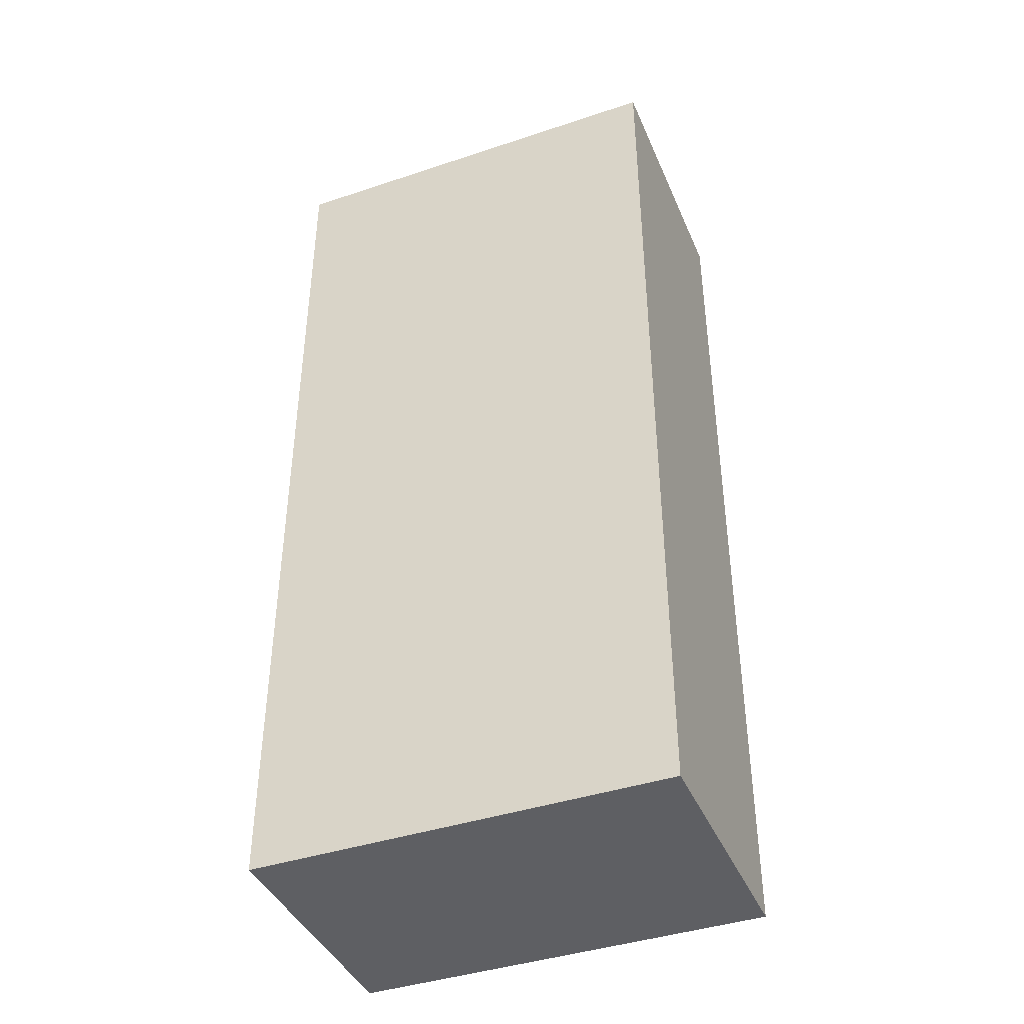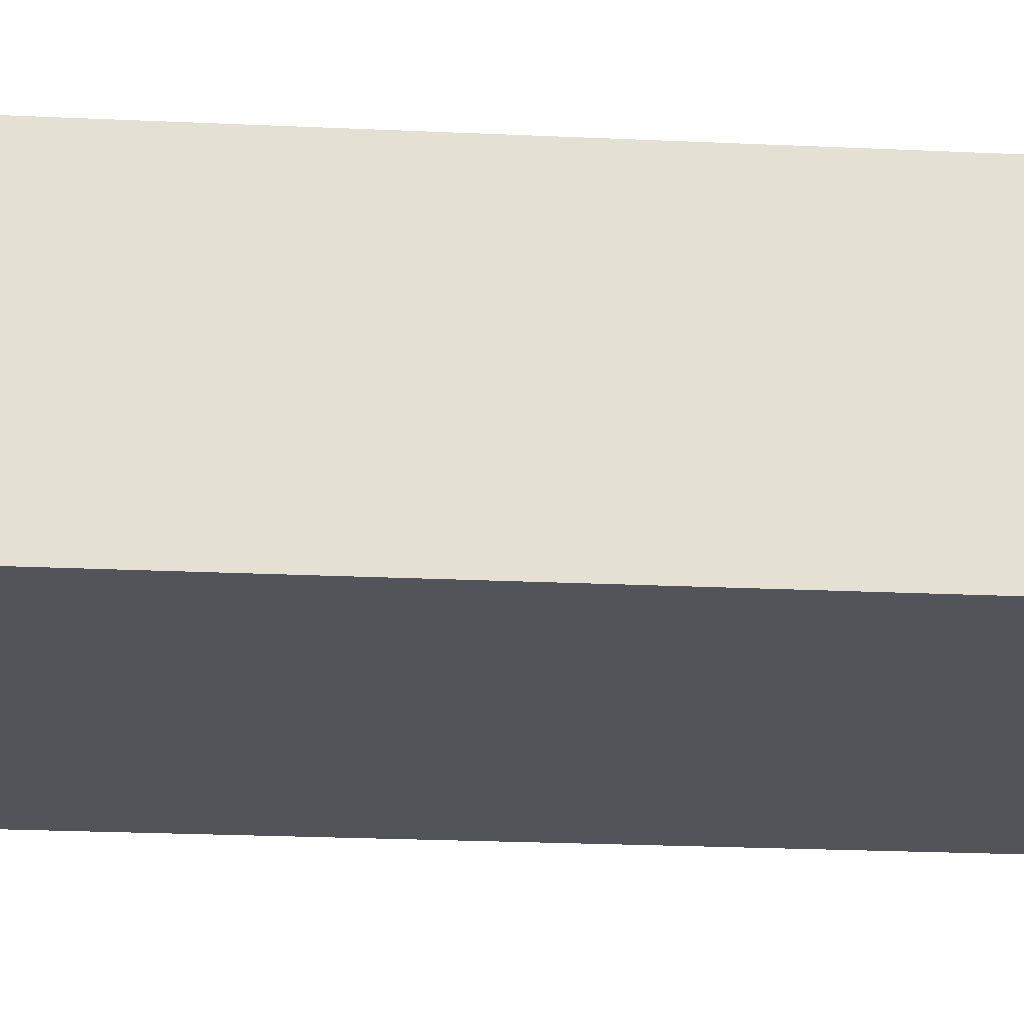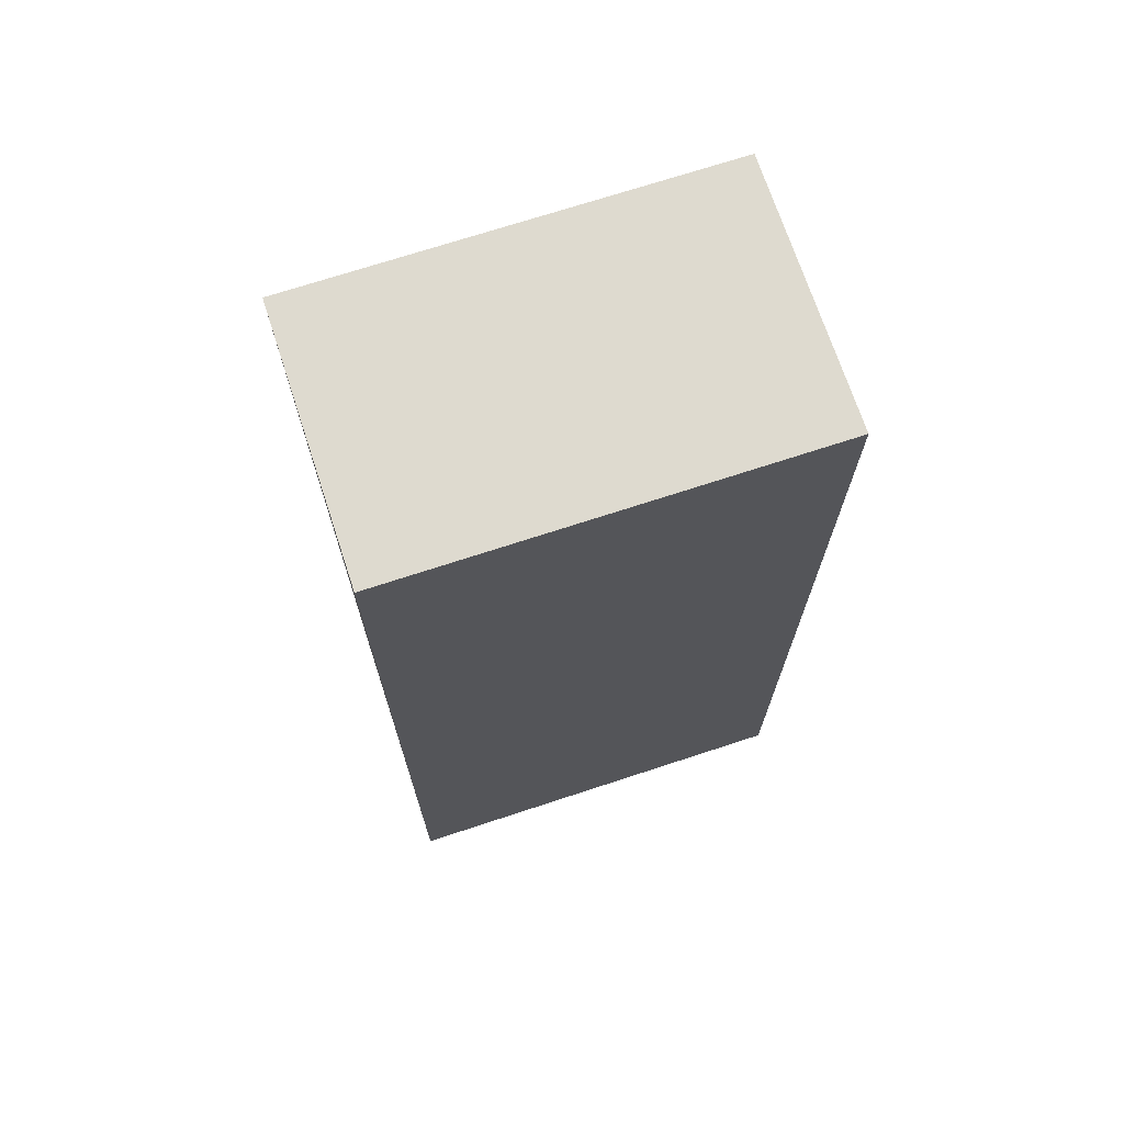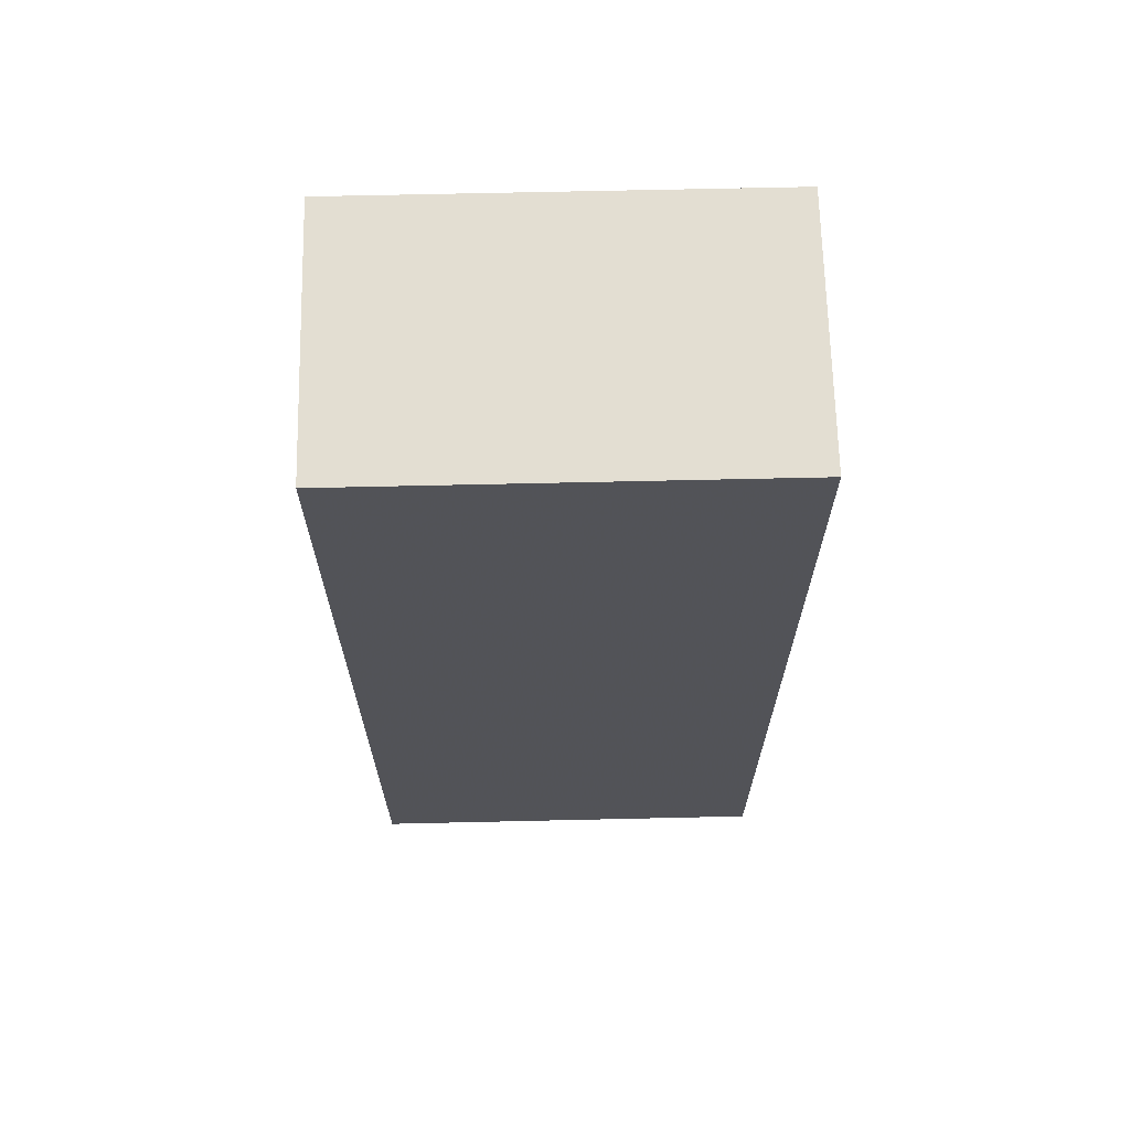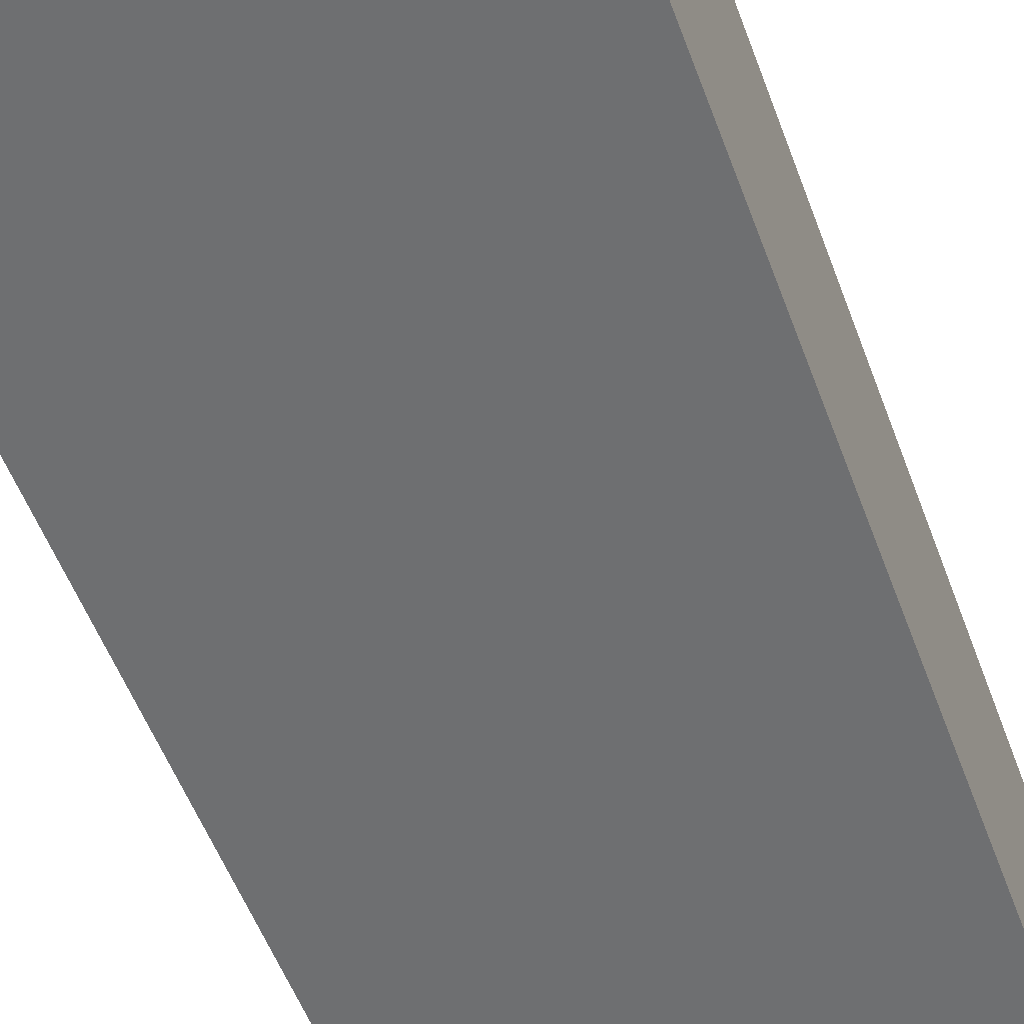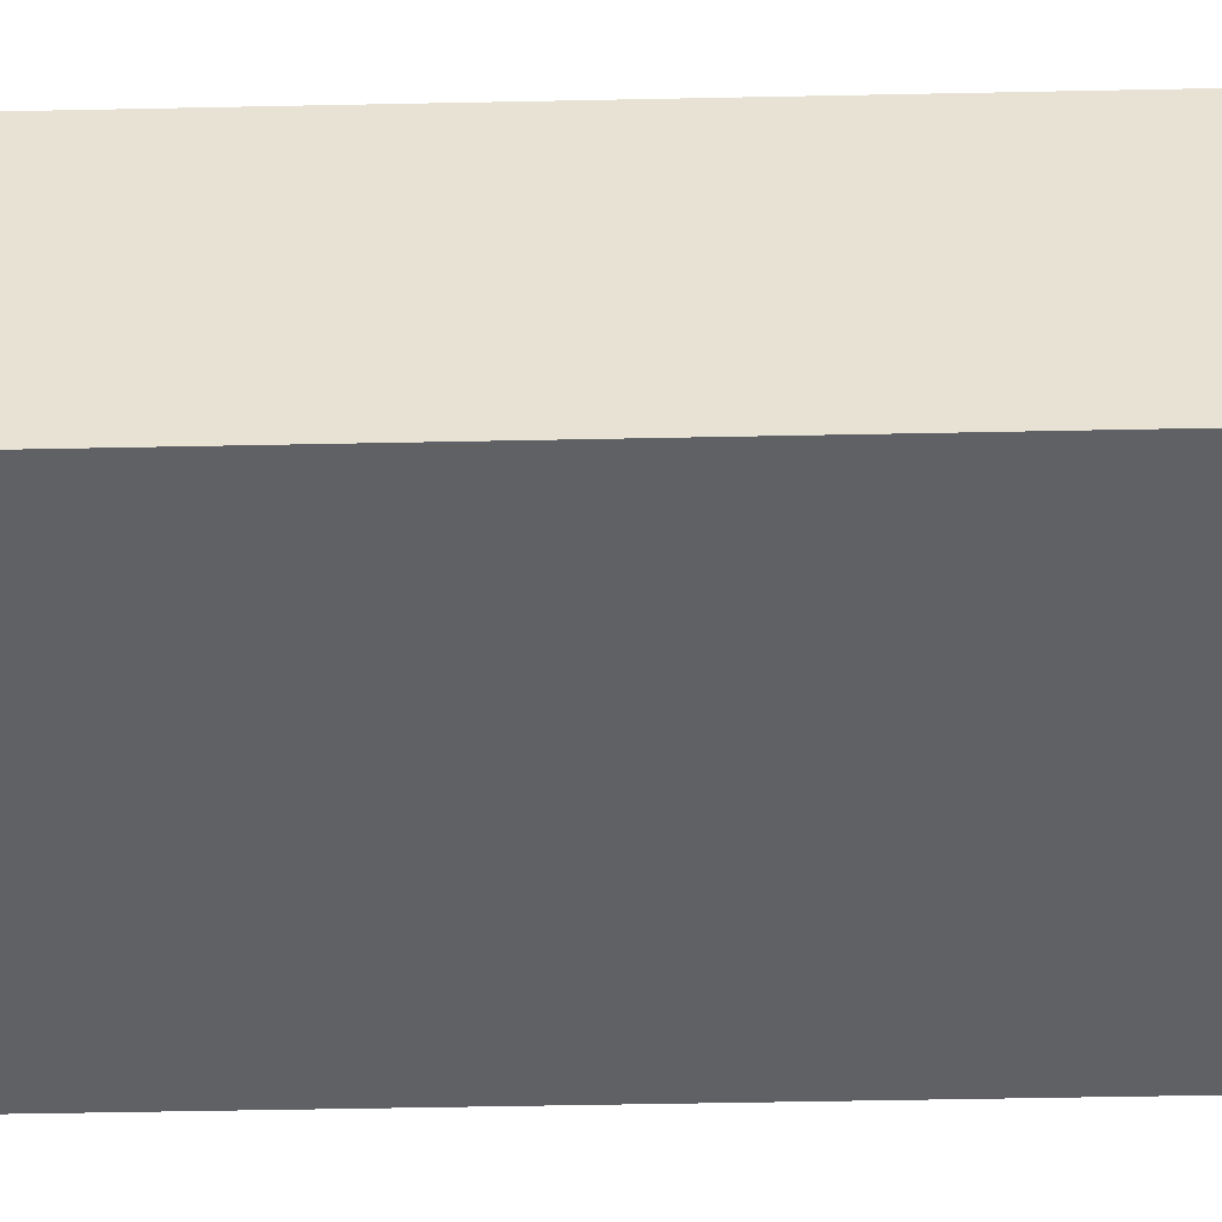
<metadata>
{"format":"obj","ext":"obj","renderer":"f3d","projection":"perspective","resolution":1024,"background":"white","views":[{"elev":-41.4,"azim":22.0,"up":"+Z"},{"elev":-23.7,"azim":85.6,"up":"+Y"},{"elev":71.0,"azim":-18.2,"up":"+Z"},{"elev":67.4,"azim":-1.3,"up":"+Z"},{"elev":-54.6,"azim":-159.8,"up":"+Y"},{"elev":-49.5,"azim":-88.7,"up":"+Y"}]}
</metadata>
<code>
v 0.0966 0.02623 0.00762
v 0.0966 0.02207 0.00762
v 0.0966 0.02623 -0.00762
v 0.08994 0.02623 -0.00762
v 0.08994 0.02207 0.00762
v 0.0966 0.02207 -0.00762
v 0.08994 0.02623 0.00762
v 0.08994 0.02207 -0.00762
f 1 2 3
f 5 2 1
f 6 3 2
f 6 4 3
f 7 5 1
f 7 4 5
f 7 1 3
f 7 3 4
f 8 5 4
f 8 4 6
f 8 6 2
f 8 2 5

</code>
